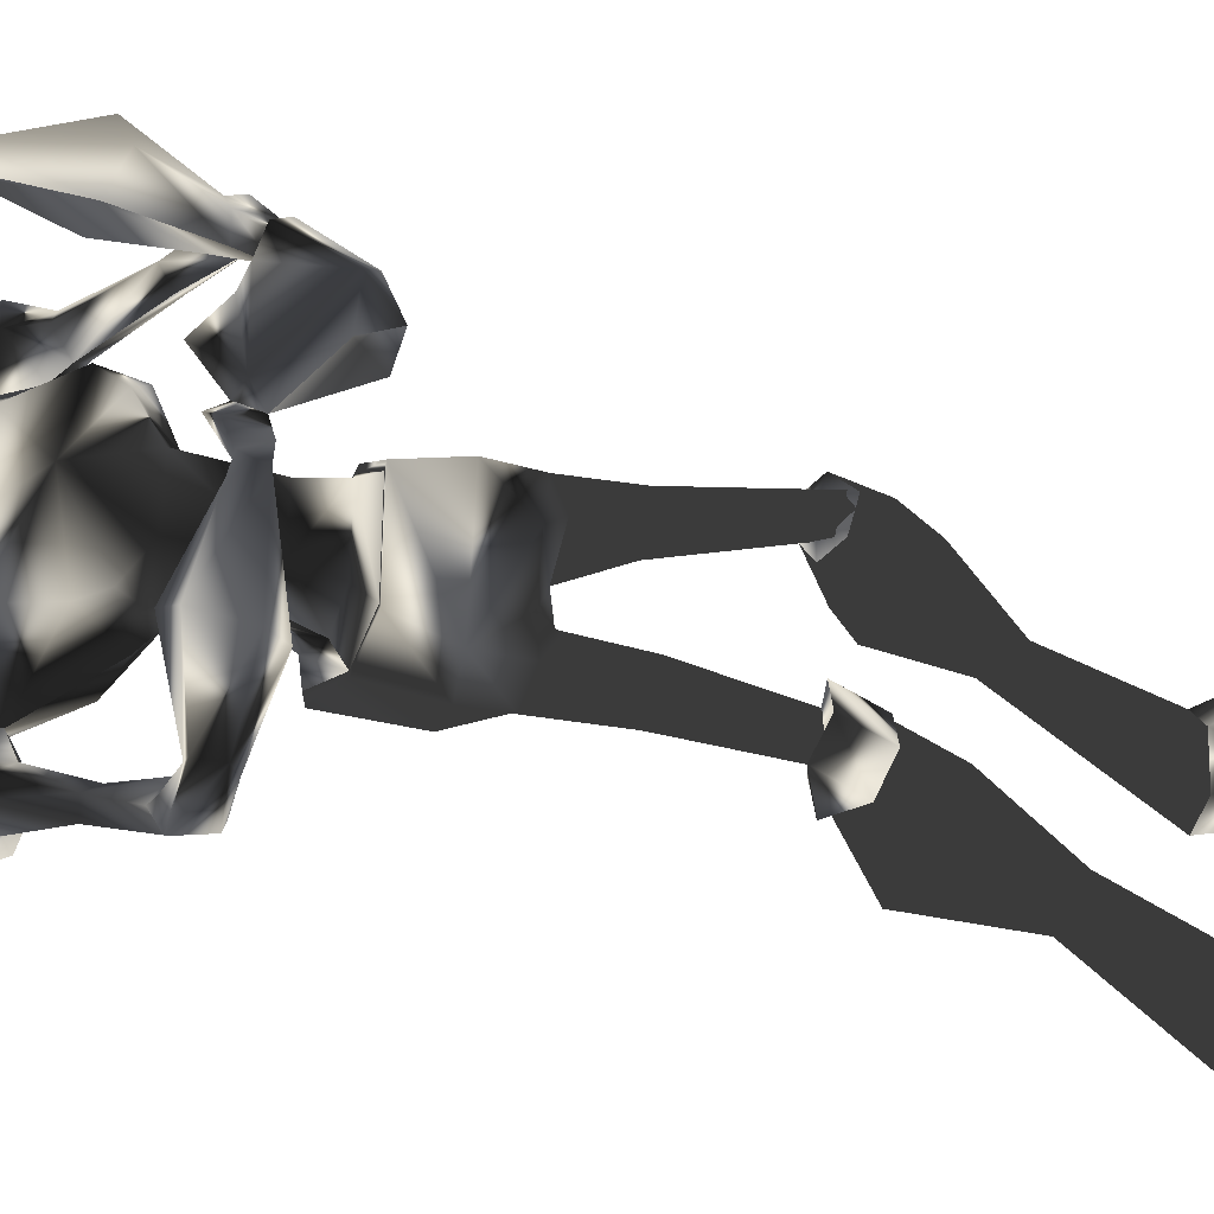
<metadata>
{"format":"obj","ext":"obj","renderer":"f3d","projection":"perspective","resolution":1024,"background":"white","views":[{"elev":-36.9,"azim":68.5,"up":"+Y"}]}
</metadata>
<code>
o Models/hueteotl/frames/hueteotl_salute_3
v 3.497 3.032 15.6
v 7.982 2.42 17.61
v 4.298 2.42 18.01
v 9.744 3.032 15.6
v 10.3 0.9353 8.771
v 6.941 0.9353 8.972
v 10.3 1.372 7.968
v 6.06 1.372 8.57
v 10.06 0.6733 13.59
v 6.62 1.197 12.99
v 5.099 4.517 15.4
v 6.54 4.691 16
v 5.339 4.342 18.01
v 4.458 4.342 17.41
v 10.22 -0.7244 16.41
v 4.458 -0.7244 16
v 4.298 -0.7244 18.21
v 8.062 -0.7244 17.41
v 8.703 2.42 8.169
v 8.382 1.984 12.79
v 8.783 1.634 8.771
v 4.698 5.478 14.8
v 6.861 5.914 17.41
v 4.698 5.216 18.21
v 3.257 4.954 16.41
v 4.378 6.701 14.8
v 6.54 7.137 17.41
v 3.737 6.351 18.82
v 2.376 6.089 17.21
v 5.339 8.186 16
v 3.497 8.098 17.61
v 7.101 6.264 16.21
v 6.941 6.875 16
v 6.22 7.399 15.4
v 5.819 6.351 14.8
v 10.87 8.186 12.59
v 10.38 8.622 11.99
v 9.984 8.011 11.58
v 6.7 5.478 15.4
v 10.46 7.05 12.19
v 5.739 2.857 13.79
v 8.863 3.556 13.79
v 9.904 2.42 14.6
v 5.9 2.42 18.62
v 6.22 0.848 18.62
v 8.943 6.701 13.39
v 8.382 7.225 12.99
v 9.183 7.399 14
v 8.462 7.836 13.59
v 11.03 6.613 11.38
v 10.62 8.011 12.19
v 10.38 9.408 11.99
v 10.79 8.448 11.18
v 10.95 7.661 11.18
v 11.11 6.788 12.59
v 10.22 7.137 12.99
v 10.71 8.448 13.19
v 11.59 8.011 12.99
v 11.67 7.574 12.79
v 11.67 6.701 16.21
v 10.06 6.788 16.21
v 9.904 8.011 16.81
v 11.03 9.496 16.81
v 12.71 8.797 16.21
v 13.03 7.574 15.8
v 10.46 1.634 7.968
v 8.783 2.682 8.169
v 5.739 1.634 8.369
v 10.62 2.333 5.557
v 9.183 3.119 5.557
v 6.54 2.071 5.557
v 10.54 0.6733 3.748
v 6.54 0.4986 3.748
v 7.662 1.634 2.744
v 10.3 1.372 2.945
v 10.54 2.42 3.548
v 9.023 3.032 3.748
v 8.943 0.06181 2.945
v 9.504 3.469 0.7348
v 8.543 2.77 0.5339
v 8.703 1.809 0.3329
v 9.744 1.285 0.3329
v 10.46 1.984 0.7348
v 10.38 2.944 0.7348
v 7.742 0.6733 10.58
v 9.023 1.372 10.38
v 10.14 0.5859 10.38
v 9.824 4.604 -5.092
v 9.424 4.167 -5.092
v 9.504 3.556 -5.293
v 10.14 3.206 -5.293
v 10.71 3.643 -5.092
v 10.62 4.255 -4.891
v 6.14 5.914 -6.498
v 10.14 5.128 -4.489
v 9.023 4.954 -4.087
v 8.462 6.264 -7.302
v 5.659 4.255 -6.498
v 10.87 4.08 -5.092
v 8.623 3.731 -4.288
v 9.744 4.167 -8.105
v 6.54 2.508 -6.9
v 10.38 2.857 -4.891
v 9.263 2.682 -4.489
v 8.863 2.944 -7.904
v 5.739 3.381 -12.12
v 6.22 4.342 -12.32
v 5.579 5.041 -11.92
v 4.618 4.866 -11.52
v 4.378 4.08 -11.52
v 1.975 3.818 -20.16
v 2.856 5.565 -19.76
v 1.494 7.137 -19.96
v -0.2675 6.875 -20.16
v -0.668 5.128 -20.36
v 0.213 3.556 -20.36
v 3.897 4.08 -21.57
v 5.579 6.089 -21.57
v 3.337 7.399 -21.37
v 0.2931 6.875 -21.37
v -0.5078 5.041 -21.37
v 0.8538 3.556 -21.37
v 5.739 4.167 -23.98
v 8.302 6.613 -22.77
v 4.938 9.146 -23.98
v 0.2931 6.963 -23.98
v -1.068 4.954 -23.98
v 0.8538 3.643 -23.98
v 7.581 4.429 -22.77
v 6.781 8.186 -22.77
v 7.581 4.255 -24.18
v 8.222 6.613 -23.98
v 6.781 8.186 -23.98
v 11.59 -4.655 1.338
v 10.71 -5.179 1.137
v 12.63 -6.49 -4.087
v 13.43 -6.228 -3.685
v 9.984 -4.48 0.5339
v 12.31 -6.14 -4.288
v 10.14 -3.52 0.5339
v 12.39 -5.441 -4.288
v 11.11 -2.995 0.7348
v 13.03 -5.179 -4.087
v 11.75 -3.694 1.338
v 13.51 -5.616 -3.886
v 5.739 -3.083 8.369
v 6.861 -1.947 3.347
v 10.71 -2.209 3.949
v 6.54 -3.52 5.155
v 10.95 -3.956 3.949
v 9.424 -4.568 3.949
v 8.462 -3.083 2.342
v 10.95 -2.995 3.347
v 9.343 -1.598 2.945
v 10.54 -3.782 5.758
v 9.103 -4.48 5.557
v 10.46 -3.083 7.968
v 8.783 -4.131 8.169
v 10.3 -2.821 7.968
v 8.703 -3.869 8.169
v 6.06 -2.821 8.57
v 5.099 -6.14 15.4
v 6.46 -6.228 16.21
v 4.378 -5.703 17.41
v 5.179 -5.703 18.01
v 8.783 -3.083 8.771
v 9.023 -2.821 10.38
v 7.742 -2.122 10.58
v 6.941 -2.384 8.972
v 8.382 -3.432 12.79
v 6.62 -2.646 12.99
v 10.3 -2.384 8.771
v 10.14 -2.035 10.38
v 10.06 -2.122 13.59
v 7.982 -3.869 17.61
v 5.9 -3.869 18.62
v 4.298 -3.869 18.01
v 6.22 -2.122 18.62
v 9.904 -3.869 14.6
v 8.863 -5.005 13.79
v 3.497 -4.48 15.6
v 5.739 -4.306 13.79
v 9.744 -4.48 15.6
v 5.579 -0.7244 14
v 11.27 -10.25 -22.77
v 9.343 -11.21 -23.98
v 11.27 -10.33 -23.98
v 4.778 -8.935 -23.98
v 3.417 -7.014 -23.98
v 5.339 -5.616 -24.18
v 10.3 -6.228 -24.18
v 12.15 -6.577 -22.97
v 12.15 -6.402 -24.18
v 12.79 -8.673 -22.97
v 12.71 -8.761 -24.18
v 8.462 -6.14 -21.57
v 10.06 -8.149 -21.57
v 7.822 -9.46 -21.57
v 5.339 -5.529 -21.57
v 4.778 -8.848 -21.57
v 3.977 -7.014 -21.57
v 4.858 -5.529 -20.76
v 6.62 -5.791 -20.36
v 7.341 -7.625 -19.76
v 5.98 -9.11 -19.96
v 4.218 -8.761 -20.36
v 3.897 -7.014 -20.56
v 9.424 -5.354 -11.92
v 9.904 -6.402 -11.92
v 9.183 -7.014 -11.72
v 8.222 -6.839 -11.32
v 7.982 -5.965 -11.52
v 9.664 -4.393 -6.699
v 12.07 -4.917 -7.302
v 12.95 -6.228 -7.302
v 11.51 -8.324 -6.699
v 9.023 -7.712 -6.096
v 8.623 -6.053 -6.096
v 12.79 -7.101 -3.685
v 11.75 -6.839 -3.283
v 11.19 -5.529 -3.484
v 13.67 -6.14 -4.087
v 12.15 -4.655 -3.484
v 13.27 -4.917 -4.087
v 10.14 3.818 -4.087
v 11.91 -4.393 -3.685
v 13.99 -4.83 -2.48
v 13.43 -5.005 -4.489
v 10.87 -5.529 -3.283
v 14.31 -6.053 -2.48
v 13.75 -6.228 -4.489
v 11.35 -7.188 -3.283
v 13.51 -7.188 -2.078
v 12.95 -7.45 -4.087
v 5.9 -0.2002 19.22
v 6.38 -0.7244 19.22
v 5.9 -1.248 19.22
v 4.618 -0.7244 19.42
v 5.98 -0.2876 20.63
v 6.46 -0.7244 20.63
v 5.98 -1.161 20.63
v 5.259 -0.7244 20.83
v 7.581 0.4986 20.22
v 11.27 0.7606 23.04
v 7.822 -0.7244 25.25
v 8.863 0.1492 18.62
v 10.71 -0.7244 20.63
v 7.822 0.4986 21.03
v 6.06 0.5859 22.23
v 7.902 1.809 22.03
v 9.984 0.9353 24.84
v 6.54 1.285 24.24
v 9.744 1.459 22.43
v 10.71 1.11 21.83
v 11.43 -0.2876 21.63
v 11.43 -1.161 21.63
v 9.984 0.7606 20.63
v 6.22 -0.7244 24.44
v 11.51 -0.7244 23.44
v 10.06 -0.7244 25.05
v 8.462 0.9353 20.42
v 9.183 0.1492 19.62
v 9.504 1.023 19.82
v 9.023 1.459 20.22
v 9.984 -2.209 20.63
v 9.504 -2.559 19.82
v 9.183 -1.685 19.62
v 8.943 -2.995 20.22
v 8.462 -2.384 20.42
v 7.822 -3.258 22.03
v 7.822 -1.947 21.03
v 6.06 -2.035 22.23
v 6.54 -2.733 24.24
v 11.27 -2.209 23.04
v 7.581 -1.947 20.22
v 8.863 -1.685 18.62
v 9.984 -2.384 24.84
v 10.71 -2.646 21.83
v 9.744 -2.908 22.43
v 10.06 -1.598 21.03
v 10.06 0.06181 21.03
v 10.38 -1.074 20.02
v 10.38 -0.3749 20.02
v 6.861 -0.2876 22.03
v 7.341 -0.7244 21.83
v 6.861 -1.161 22.03
v 6.14 -0.7244 22.23
v 8.783 -8.848 14.2
v 8.943 -9.372 14.8
v 6.54 -7.188 15.8
v 6.861 -7.975 16.61
v 8.302 -9.285 13.79
v 5.659 -8.062 15.2
v 6.62 -8.586 16.81
v 8.302 -9.809 14.6
v 5.9 -9.11 16.21
v 4.538 -7.188 15
v 6.62 -7.45 17.81
v 4.218 -8.324 15.2
v 6.14 -8.586 18.01
v 4.938 -9.722 16.81
v 3.096 -9.285 18.01
v 2.135 -7.363 17.41
v 3.337 -7.538 19.22
v 3.096 -6.315 16.61
v 4.458 -6.49 18.42
v 13.67 9.845 24.24
v 13.03 10.11 24.24
v 12.71 9.146 23.84
v 11.59 8.622 24.04
v 11.27 7.312 24.24
v 12.31 8.448 24.24
v 11.51 6.788 23.24
v 11.11 8.36 23.84
v 13.11 10.11 23.24
v 14.95 9.583 22.84
v 12.79 9.583 22.84
v 14.47 8.972 22.43
v 10.54 7.487 25.05
v 10.38 8.448 24.84
v 10.54 7.836 23.24
v 9.824 8.186 24.44
v 11.03 7.749 22.63
v 12.87 6.875 22.43
v 13.03 8.011 21.43
v 13.99 8.448 23.24
v 11.83 9.234 23.64
v 13.43 10.81 24.04
v 14.79 10.28 23.24
v 14.39 10.46 23.04
v 13.67 10.54 24.24
v 15.19 9.408 24.44
v 14.95 9.67 26.25
v 16.15 9.583 24.64
v 14.79 8.797 25.85
v 14.71 9.67 23.44
v 15.91 8.71 24.04
v 15.99 9.496 23.64
v 15.03 9.845 22.84
v 15.03 9.845 22.63
v 13.99 9.408 25.65
v 13.35 9.933 24.44
v 12.87 10.72 26.85
v 13.03 9.758 27.05
v 13.19 10.28 26.25
v 12.23 10.11 26.65
v 12.15 10.37 24.84
v 12.63 9.933 24.84
v 12.39 9.583 25.05
v 11.91 9.933 25.25
v 12.71 9.845 24.44
v 11.75 9.758 25.25
v 11.91 10.37 24.44
v 11.99 8.448 21.43
v 11.83 7.05 22.03
v 11.91 7.749 21.23
v 12.63 7.312 21.23
v 12.15 6.002 21.03
v 12.71 7.225 20.63
v 10.87 6.963 21.43
v 11.59 7.749 21.03
v 12.07 6.176 19.82
v 12.55 6.701 20.02
v 11.51 6.526 20.02
v 11.83 7.225 20.42
v 10.22 -10.94 12.99
v 10.62 -10.51 13.59
v 10.38 -9.372 12.99
v 9.824 -10.42 12.39
v 14.15 0.3239 13.59
v 18.31 -0.02554 14
v 17.75 -0.637 14.2
v 18.15 -1.423 11.38
v 15.75 -1.598 12.39
v 16.39 -1.248 15
v 18.87 0.848 13.79
v 19.35 -0.3749 11.58
v 18.87 0.1492 10.98
v 18.15 1.809 12.99
v 16.95 1.285 10.18
v 16.15 2.158 11.99
v 15.83 1.372 12.39
v 16.07 -0.5496 9.776
v 17.91 -0.4623 9.977
v 16.31 0.9353 13.39
v 17.11 -2.471 13.59
v 15.75 -2.209 13.59
v 16.47 -2.821 13.59
v 16.23 -2.733 12.79
v 16.31 -3.52 12.59
v 14.95 -2.559 12.79
v 15.43 -2.471 14.2
v 16.39 -3.258 14
v 15.43 -3.607 12.39
v 14.87 -3.258 12.59
v 14.95 -3.345 13.19
v 15.75 -3.607 13.39
v 13.83 -7.45 11.18
v 12.95 -6.49 12.19
v 12.23 -6.315 13.59
v 13.19 -6.752 14.4
v 14.79 -7.712 14.2
v 14.79 -7.8 12.19
v 11.51 -9.722 11.58
v 10.62 -9.197 11.78
v 10.71 -9.11 12.79
v 11.91 -9.809 12.99
v 11.91 -9.722 11.99
v 10.54 -10.42 11.58
v 10.38 -9.634 11.99
v 10.87 -10.33 13.39
v 10.95 -11.47 13.19
v 10.79 -10.94 11.78
f 279 270 277
f 277 270 273
f 252 250 251
f 250 253 251
f 374 389 383
f 383 389 373
f 374 383 382
f 374 382 370
f 370 382 385
f 159 172 5
f 5 7 159
f 146 68 8
f 155 69 72
f 72 148 155
f 155 157 66
f 66 69 155
f 148 72 78
f 78 154 148
f 380 382 383
f 383 373 384
f 378 384 377
f 377 384 373
f 371 377 386
f 386 377 373
f 371 386 372
f 370 385 375
f 372 375 385
f 376 378 377
f 378 376 379
f 380 379 381
f 378 379 380
f 371 376 377
f 380 383 384
f 378 380 384
f 381 382 380
f 382 381 385
f 379 385 381
f 385 379 376
f 371 385 376
f 372 385 371
f 373 389 386
f 386 375 372
f 387 374 370
f 387 370 375
f 387 386 388
f 387 375 386
f 386 389 388
f 389 391 390
f 391 389 374
f 391 387 392
f 391 374 387
f 392 388 393
f 392 387 388
f 393 389 390
f 393 388 389
f 295 289 366
f 289 367 366
f 288 368 289
f 368 367 289
f 288 292 368
f 292 369 368
f 390 395 394
f 395 390 391
f 391 396 395
f 396 391 392
f 396 393 397
f 396 392 393
f 397 390 394
f 397 393 390
f 394 399 398
f 399 394 395
f 399 396 400
f 399 395 396
f 396 401 400
f 396 402 401
f 402 396 397
f 402 394 403
f 402 397 394
f 403 394 398
f 398 405 404
f 405 398 399
f 399 406 405
f 406 399 400
f 406 400 401
f 406 402 407
f 406 401 402
f 407 403 408
f 407 402 403
f 408 398 404
f 408 403 398
f 404 410 409
f 410 404 405
f 410 406 411
f 410 405 406
f 406 412 411
f 412 406 407
f 412 408 413
f 412 407 408
f 413 404 409
f 413 408 404
f 369 410 368
f 369 409 410
f 410 367 368
f 367 410 411
f 367 412 366
f 367 411 412
f 412 369 366
f 369 412 413
f 369 413 409
f 366 292 295
f 292 366 369
f 154 78 73
f 73 147 154
f 146 147 73
f 5 172 173
f 173 87 5
f 174 15 9
f 173 174 9
f 9 87 173
f 49 37 48
f 48 37 36
f 46 48 40
f 40 48 36
f 46 40 47
f 47 40 38
f 307 309 308
f 310 312 311
f 311 312 313
f 314 310 311
f 315 317 316
f 317 318 316
f 314 311 319
f 314 319 320
f 319 311 321
f 321 322 319
f 322 321 314
f 314 320 322
f 313 323 321
f 313 321 311
f 323 310 314
f 323 314 321
f 324 318 325
f 324 313 312
f 326 324 312
f 309 326 312
f 319 322 320
f 310 323 327
f 317 309 327
f 328 330 329
f 329 331 328
f 332 333 331
f 329 334 332
f 329 332 331
f 307 335 332
f 332 337 336
f 332 336 307
f 315 316 330
f 315 330 328
f 307 336 326
f 334 338 337
f 337 332 334
f 329 339 338
f 329 338 334
f 338 339 336
f 336 337 338
f 340 336 339
f 329 330 340
f 340 339 329
f 340 316 336
f 316 340 330
f 316 318 326
f 316 326 336
f 333 332 335
f 335 341 333
f 307 342 341
f 307 341 335
f 341 342 331
f 331 333 341
f 308 342 307
f 308 328 331
f 308 331 342
f 315 328 308
f 317 315 308
f 308 309 317
f 309 307 326
f 343 345 344
f 344 346 343
f 347 348 345
f 347 345 343
f 345 348 349
f 349 344 345
f 349 350 346
f 349 346 344
f 346 350 347
f 347 343 346
f 351 349 348
f 352 350 349
f 352 353 347
f 352 347 350
f 347 353 351
f 351 348 347
f 349 310 352
f 310 353 352
f 327 353 310
f 309 351 353
f 353 327 309
f 312 310 349
f 349 351 309
f 309 312 349
f 318 324 326
f 317 354 318
f 318 354 325
f 327 323 354
f 354 317 327
f 355 313 324
f 355 323 313
f 355 356 354
f 355 354 323
f 354 356 357
f 357 325 354
f 357 324 325
f 357 359 358
f 358 324 357
f 358 360 355
f 358 355 324
f 360 361 356
f 360 356 355
f 361 359 357
f 361 357 356
f 359 363 362
f 362 358 359
f 358 362 364
f 364 360 358
f 364 365 361
f 364 361 360
f 365 363 359
f 365 359 361
f 363 65 60
f 60 362 363
f 60 61 364
f 60 364 362
f 364 61 62
f 364 62 63
f 63 365 364
f 63 64 363
f 63 363 365
f 64 65 363
f 290 289 291
f 290 288 289
f 290 292 288
f 292 290 293
f 291 289 294
f 294 295 296
f 294 289 295
f 296 292 293
f 292 296 295
f 162 290 163
f 297 290 162
f 297 293 290
f 298 163 290
f 298 290 291
f 293 297 299
f 298 294 300
f 298 291 294
f 294 301 300
f 301 294 296
f 301 293 299
f 301 296 293
f 302 299 303
f 299 302 301
f 300 302 304
f 300 301 302
f 304 302 303
f 305 299 297
f 305 303 299
f 300 306 298
f 306 300 304
f 306 303 305
f 306 304 303
f 164 297 162
f 164 305 297
f 298 165 163
f 165 298 306
f 306 164 165
f 164 306 305
f 197 185 198
f 198 185 186
f 197 196 192
f 192 196 191
f 123 117 129
f 129 117 118
f 118 119 130
f 130 119 125
f 168 169 6
f 85 184 168
f 168 6 85
f 6 169 161
f 161 8 6
f 287 242 239
f 239 284 287
f 284 239 240
f 240 285 284
f 240 241 286
f 240 286 285
f 241 242 287
f 241 287 286
f 238 235 239
f 238 239 242
f 239 235 236
f 236 240 239
f 236 237 241
f 236 241 240
f 241 237 238
f 238 242 241
f 17 45 235
f 17 235 238
f 45 18 236
f 45 236 235
f 236 18 178
f 178 237 236
f 237 178 17
f 17 238 237
f 166 169 168
f 166 168 167
f 168 171 170
f 168 170 167
f 166 167 173
f 173 172 166
f 170 174 173
f 173 167 170
f 184 171 168
f 165 176 175
f 176 164 177
f 176 165 164
f 177 17 178
f 178 176 177
f 175 176 178
f 178 18 175
f 174 170 179
f 170 180 179
f 163 182 181
f 163 180 182
f 183 180 163
f 182 170 171
f 182 180 170
f 183 179 180
f 15 174 179
f 179 183 15
f 184 182 171
f 16 181 182
f 182 184 16
f 181 162 163
f 160 161 169
f 169 166 160
f 172 159 160
f 172 160 166
f 177 181 16
f 177 16 17
f 175 18 15
f 15 183 175
f 181 177 164
f 164 162 181
f 175 183 163
f 163 165 175
f 65 59 55
f 55 60 65
f 60 55 56
f 56 61 60
f 56 62 61
f 56 57 63
f 56 63 62
f 57 58 64
f 57 64 63
f 58 59 65
f 58 65 64
f 59 54 50
f 50 55 59
f 50 51 56
f 50 56 55
f 56 51 52
f 52 57 56
f 52 53 58
f 52 58 57
f 53 54 59
f 53 59 58
f 38 40 50
f 38 50 54
f 50 40 36
f 36 51 50
f 36 37 52
f 36 52 51
f 52 37 38
f 38 53 52
f 38 54 53
f 39 32 48
f 39 48 46
f 39 46 47
f 47 35 39
f 32 33 48
f 33 34 49
f 33 49 48
f 37 49 47
f 47 38 37
f 34 35 47
f 47 49 34
f 11 12 39
f 22 11 39
f 22 39 35
f 23 39 12
f 23 32 39
f 35 26 22
f 23 27 33
f 23 33 32
f 33 27 30
f 30 34 33
f 30 26 35
f 30 35 34
f 31 29 26
f 26 30 31
f 27 28 31
f 27 31 30
f 28 29 31
f 25 22 26
f 25 26 29
f 27 23 24
f 24 28 27
f 24 25 29
f 24 29 28
f 14 11 22
f 14 22 25
f 23 12 13
f 13 24 23
f 24 13 14
f 14 25 24
f 21 86 85
f 21 85 6
f 85 86 20
f 85 20 10
f 87 86 21
f 21 5 87
f 87 9 20
f 20 86 87
f 85 10 184
f 13 2 44
f 44 3 14
f 44 14 13
f 45 17 3
f 3 44 45
f 45 44 2
f 2 18 45
f 9 43 20
f 20 43 42
f 12 1 41
f 12 41 42
f 4 12 42
f 41 10 20
f 41 20 42
f 4 42 43
f 15 43 9
f 15 4 43
f 10 41 184
f 16 184 41
f 1 16 41
f 1 12 11
f 6 8 19
f 19 21 6
f 5 21 19
f 5 19 7
f 3 17 16
f 3 16 1
f 15 18 2
f 2 4 15
f 14 3 1
f 1 11 14
f 12 4 2
f 2 13 12
f 228 227 226
f 229 226 227
f 229 227 230
f 231 230 227
f 227 228 231
f 229 231 228
f 228 226 229
f 233 232 229
f 229 230 233
f 234 233 230
f 230 231 234
f 234 231 229
f 234 229 232
f 232 233 234
f 95 99 225
f 99 103 225
f 103 104 225
f 104 100 225
f 100 96 225
f 96 95 225
f 186 185 187
f 191 193 192
f 192 193 195
f 192 195 194
f 185 194 195
f 195 187 185
f 194 197 192
f 194 185 197
f 190 189 188
f 191 190 188
f 191 188 186
f 195 193 191
f 191 186 187
f 187 195 191
f 196 199 190
f 190 191 196
f 198 186 188
f 198 188 200
f 200 188 189
f 200 189 201
f 199 201 189
f 189 190 199
f 203 202 199
f 199 196 203
f 204 203 196
f 196 197 204
f 204 197 198
f 204 198 205
f 205 198 200
f 205 200 206
f 207 206 200
f 200 201 207
f 207 201 199
f 207 199 202
f 212 202 203
f 212 203 208
f 208 203 204
f 208 204 209
f 210 209 204
f 204 205 210
f 211 210 205
f 205 206 211
f 211 206 207
f 211 207 212
f 212 207 202
f 213 212 208
f 213 208 214
f 214 208 209
f 214 209 215
f 215 209 210
f 215 210 216
f 217 216 210
f 210 211 217
f 218 217 211
f 211 212 218
f 213 218 212
f 216 217 220
f 220 219 216
f 218 221 220
f 218 220 217
f 219 222 215
f 215 216 219
f 218 213 223
f 223 221 218
f 224 214 215
f 224 215 222
f 223 213 214
f 214 224 223
f 133 130 125
f 123 129 131
f 129 124 132
f 129 132 131
f 132 124 130
f 130 133 132
f 124 129 118
f 124 118 130
f 126 127 128
f 126 128 123
f 125 126 123
f 123 131 132
f 133 125 123
f 123 132 133
f 128 122 117
f 117 123 128
f 119 120 126
f 119 126 125
f 120 121 127
f 120 127 126
f 127 121 122
f 122 128 127
f 122 116 111
f 111 117 122
f 117 111 112
f 112 118 117
f 112 113 119
f 112 119 118
f 113 114 120
f 113 120 119
f 120 114 115
f 115 121 120
f 115 116 122
f 115 122 121
f 110 106 111
f 110 111 116
f 106 107 112
f 106 112 111
f 112 107 108
f 108 113 112
f 113 108 109
f 109 114 113
f 109 110 115
f 109 115 114
f 110 116 115
f 102 105 106
f 102 106 110
f 105 101 107
f 105 107 106
f 101 97 108
f 101 108 107
f 108 97 94
f 94 109 108
f 109 94 98
f 98 110 109
f 110 98 102
f 96 94 97
f 97 95 96
f 98 94 96
f 98 96 100
f 101 99 95
f 95 97 101
f 104 102 98
f 98 100 104
f 103 99 101
f 103 101 105
f 105 102 104
f 104 103 105
f 135 134 137
f 137 136 135
f 138 135 136
f 136 139 138
f 138 139 141
f 138 141 140
f 140 141 143
f 140 143 142
f 142 143 145
f 142 145 144
f 134 144 145
f 145 137 134
f 149 147 146
f 150 134 135
f 150 135 151
f 151 135 138
f 151 138 152
f 138 140 152
f 154 152 140
f 140 142 154
f 153 154 142
f 142 144 153
f 153 144 134
f 153 134 150
f 154 147 152
f 154 153 148
f 147 149 152
f 148 153 150
f 148 150 155
f 155 150 151
f 155 151 156
f 156 151 152
f 156 152 149
f 157 155 156
f 157 156 158
f 158 156 149
f 158 149 146
f 66 157 159
f 159 7 66
f 160 159 157
f 157 158 160
f 160 158 146
f 160 146 161
f 146 8 161
f 93 84 79
f 79 88 93
f 88 79 80
f 80 89 88
f 80 81 90
f 80 90 89
f 81 82 91
f 81 91 90
f 82 83 92
f 82 92 91
f 92 83 84
f 84 93 92
f 73 68 146
f 71 68 73
f 76 77 79
f 76 79 84
f 77 74 80
f 77 80 79
f 74 81 80
f 81 74 78
f 78 82 81
f 82 78 75
f 75 83 82
f 75 76 84
f 75 84 83
f 74 73 78
f 78 72 75
f 74 71 73
f 72 69 76
f 72 76 75
f 69 70 77
f 69 77 76
f 70 71 74
f 70 74 77
f 66 67 70
f 66 70 69
f 67 68 71
f 67 71 70
f 66 7 19
f 19 67 66
f 19 8 68
f 19 68 67
f 258 272 249
f 266 267 269
f 269 268 266
f 270 268 269
f 269 271 270
f 258 273 272
f 260 259 274
f 260 274 277
f 261 262 263
f 263 264 261
f 261 264 250
f 250 248 261
f 249 252 258
f 246 243 275
f 275 276 246
f 243 248 271
f 271 275 243
f 260 251 244
f 260 244 259
f 247 263 283
f 283 263 262
f 267 266 282
f 266 247 282
f 276 267 282
f 246 276 282
f 282 283 246
f 262 246 283
f 247 283 282
f 256 247 280
f 256 255 247
f 278 256 280
f 256 278 274
f 256 274 259
f 256 259 255
f 278 280 265
f 247 265 280
f 254 257 281
f 254 281 255
f 281 257 247
f 247 255 281
f 265 270 279
f 265 279 278
f 257 254 253
f 257 253 250
f 265 247 266
f 265 268 270
f 266 268 265
f 273 258 245
f 277 245 260
f 245 277 273
f 272 273 270
f 279 277 274
f 274 278 279
f 267 276 275
f 272 270 271
f 275 269 267
f 269 275 271
f 257 263 247
f 257 250 264
f 257 264 263
f 252 245 258
f 244 255 259
f 249 272 271
f 271 248 249
f 251 260 245
f 245 252 251
f 249 250 252
f 253 244 251
f 244 253 254
f 244 254 255
f 262 243 246
f 249 248 250
f 243 262 261
f 261 248 243

</code>
